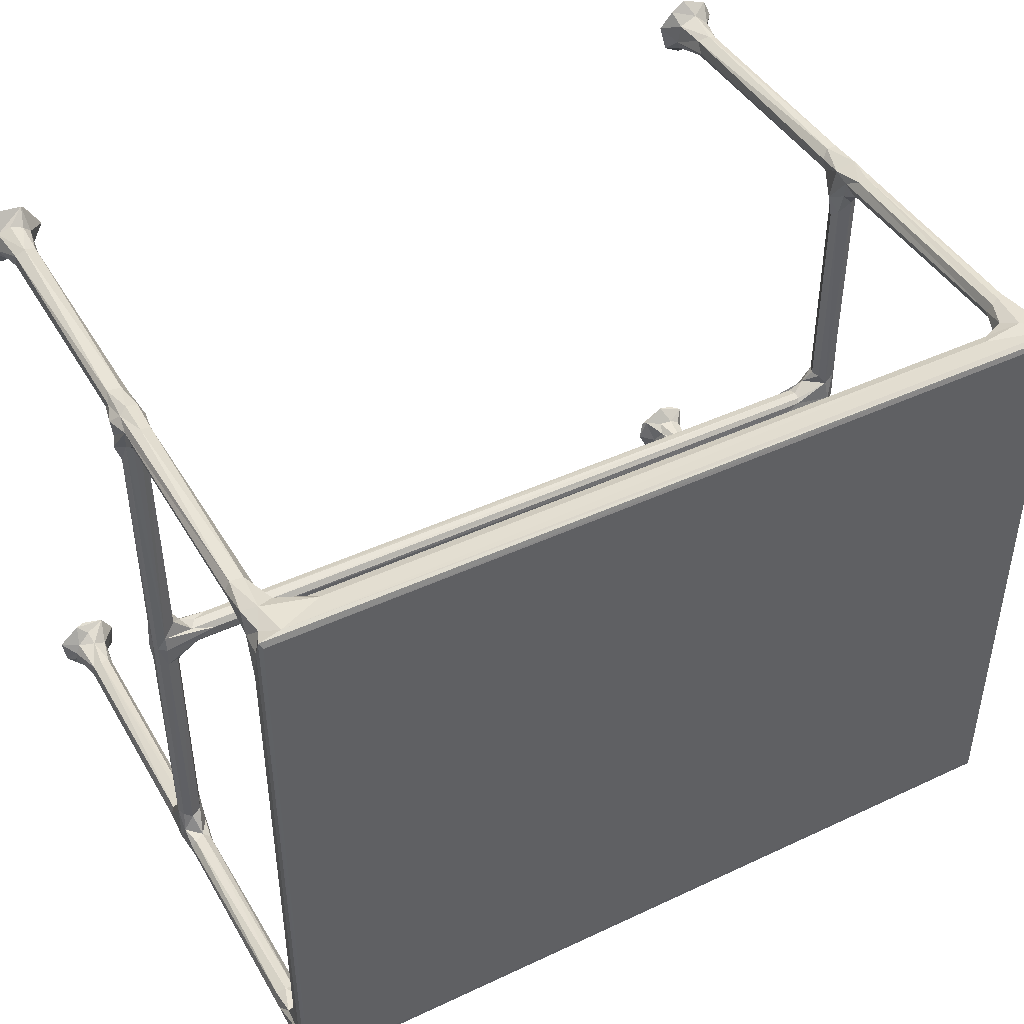
<metadata>
{"format":"obj","ext":"obj","renderer":"f3d","projection":"perspective","resolution":1024,"background":"white","views":[{"elev":44.1,"azim":-28.7,"up":"+Y"}]}
</metadata>
<code>
v 101.6 119.2 0.02912
v 101.4 121 0.1323
v 102.1 118.8 0.1965
v 103.5 118.9 0.6823
v 102.1 120.6 1.104
v 102.1 120 1.029
v 104 118.4 0.03944
v 104.6 121.9 0.03794
v 102.9 119.7 2.322
v 103.6 119.4 1.483
v 105.1 119.4 0.176
v 104.5 119.8 1.104
v 105.3 120.8 0.08632
v 104.3 120.9 1.377
v 102.6 120.1 3.129
v 103.3 119.6 3.188
v 103.9 119.8 2.929
v 104.1 120.5 3.164
v 103.5 119.6 19.33
v 104 119.9 18.44
v 102.9 119.7 17.87
v 102.6 120.1 17.97
v 104.1 120.5 18.7
v 102.5 120.1 20.04
v 102.8 119.5 20.08
v 104.2 119.8 19.81
v 104.4 120.7 19.8
v 103.3 122.3 0.008442
v 102.4 121.2 1.007
v 102.7 122.3 0.2699
v 103.3 121.8 0.6746
v 103.5 121.4 1.511
v 102.7 120.8 3.24
v 103.2 121.1 3.37
v 103.8 121 3.146
v 103.8 121 17.74
v 102.7 120.9 18.07
v 103.5 121.1 17.96
v 102.5 122.7 19.88
v 102.6 121.3 20.58
v 102.7 122.6 19.29
v 103.5 122.2 18.95
v 103 123.2 19.08
v 104.2 121.3 20.43
v 104.3 122.3 19.52
v 104 123.4 19.32
v 103.6 131.1 19.09
v 104.1 123.8 19.9
v 103.9 122.7 20.37
v 104.1 131.1 19.64
v 102.6 139.3 20.07
v 104.1 137.1 19.9
v 103.9 137.7 20.36
v 102.6 137.5 19.52
v 103.7 137.1 19.07
v 103 137.3 19.08
v 103.1 139.2 18.8
v 104.3 138.2 19.1
v 102.5 139 19.46
v 104.6 137.9 19.97
v 106.3 138.7 19.15
v 106.6 139.4 19.05
v 105.5 138.4 20.01
v 105.8 138.5 19.49
v 106.8 139 19.04
v 151 138.4 19.66
v 102.7 119.9 21.86
v 103.3 119.6 21.97
v 102.6 120.6 21.67
v 103.9 119.7 22.09
v 104.1 120.2 21.63
v 102.5 120.2 35.88
v 103.4 119.6 35.59
v 104 119.8 35.82
v 102.9 119.7 35.33
v 104.2 120.3 36.53
v 102.9 119.5 36.8
v 104.5 119.7 37.52
v 102.5 120.2 38.99
v 102.9 119.7 38.8
v 104 119.4 38.34
v 106.1 120.4 37.92
v 106 120.7 38
v 106.3 120 37.98
v 106.1 119.7 38.18
v 106.9 119.5 38.71
v 102.3 119.5 40.31
v 102.8 119.3 40.07
v 102.3 122.6 39.66
v 102.5 119.9 40.41
v 103.5 121.1 21.35
v 102.9 121 21.66
v 102.8 122.7 20.37
v 103.3 122.4 20.6
v 104 120.8 21.52
v 103.3 121.1 35.34
v 102.7 120.8 35.29
v 103.8 121 35.45
v 103.2 137.7 20.59
v 102.7 121.2 37.03
v 104.1 121.1 36.69
v 103.6 121.7 37.2
v 102.7 123.1 38.14
v 103.1 123.1 37.95
v 103.7 123.1 38
v 102.6 123.6 38.53
v 104.9 121 37.83
v 104.4 121.6 38.23
v 104.1 123 38.39
v 104.9 121.6 39.4
v 104.1 123.1 39.3
v 102.5 154.5 38.64
v 105.5 121.3 39
v 106.7 121 38.22
v 102.7 139.2 20.4
v 103.2 139.1 20.74
v 105.4 138.8 20.53
v 105.6 138.6 20.33
v 106.5 139.4 20.57
v 103.5 155.2 37.94
v 104.1 155.3 39.17
v 104.1 155.2 38.64
v 104.7 123.4 39.66
v 102.3 157.6 39.77
v 105.3 122.2 39.66
v 102.3 158.9 40.3
v 104.3 155.3 39.43
v 102.5 158.5 40.41
v 149.8 120.4 37.93
v 154 119.3 40.07
v 150.1 120.8 38.02
v 149.8 139 20.59
v 150.8 121 38.22
v 151.6 122.2 39.66
v 151 156.2 39.66
v 102.4 156.1 0.1905
v 102.5 156.5 0.0001111
v 101.4 157.3 0.1792
v 102.7 156.6 0.7338
v 101.5 158.9 0.09895
v 102.1 157.8 1.183
v 102.7 157.1 1.464
v 104.4 156.2 0.1028
v 104 157 1.164
v 105.4 158 0.1167
v 104.4 157.4 1.005
v 104.4 158.5 1.188
v 102.8 141 19.2
v 103.3 141.1 19.01
v 102.6 141 19.69
v 104 139.7 18.99
v 104.6 140.3 19.66
v 104.1 141.1 19.43
v 105.1 139.8 20.33
v 104 140.9 20.27
v 103.3 155.4 19.01
v 102.8 155.4 19.22
v 104.1 154.5 19.65
v 105.5 140 19.8
v 106.5 139.8 19.34
v 102.6 157.7 3.091
v 102.6 158.4 3.169
v 103.1 157.2 3.166
v 103.9 157.4 3.045
v 104.1 157.8 3.339
v 103.6 157.2 17.87
v 102.9 157.3 17.89
v 102.6 157.8 18.18
v 104.1 158.1 17.8
v 102.5 155.1 19.87
v 103.8 155.6 19.21
v 103.9 155.7 20.36
v 104 157.6 18.77
v 102.2 156.1 19.74
v 102.4 156.8 19.54
v 102.2 158 19.73
v 102.6 158.2 21.26
v 102.9 156.6 18.82
v 103.7 156.8 18.62
v 104.3 158.1 20.16
v 102.3 159.8 0.0466
v 102.4 158.7 0.9237
v 104.5 159.5 0.0205
v 103.2 159.1 0.9977
v 103.9 158.9 1.233
v 104.3 159.8 0.2692
v 103.3 158.8 3.189
v 104 158.5 2.963
v 102.9 158.7 17.86
v 103.7 158.7 18.07
v 102.6 158.3 18.7
v 102.7 158.6 20.23
v 103.2 158.9 19.91
v 104 158.7 19.87
v 149.9 139.5 19.11
v 150.8 140 19.9
v 103.2 140.1 20.6
v 104 155.4 38.2
v 102.9 154.9 38.02
v 102.7 156.4 20.4
v 103.5 155.9 20.57
v 103.1 156.3 20.59
v 102.7 157.5 21.78
v 103.2 157.2 21.65
v 103.7 157.3 21.76
v 104.1 157.8 21.13
v 102.7 157.5 35.34
v 103.3 157.2 35.32
v 102.6 158.2 35.38
v 103.8 157.3 36.14
v 104.2 158 35.98
v 102.7 156.4 37.73
v 102.4 157.5 38.24
v 102.9 157.1 36.88
v 104.6 157.7 37.1
v 103.5 156.7 37.23
v 104.5 156.7 38.12
v 104.9 156.7 39.4
v 106.1 157.8 37.93
v 105.9 158.3 37.97
v 105.4 157 39.01
v 105.9 157.3 38.21
v 104.7 156.2 39.66
v 103.3 158.8 22.01
v 103.9 158.5 21.83
v 103.7 158.7 35.42
v 102.9 158.7 35.29
v 102.5 158.6 37.43
v 104.4 158.6 37.43
v 103.4 158.9 37.93
v 102.8 158.6 39.27
v 103.7 159 40.07
v 106.6 158.8 38.74
v 106.1 158.6 38.18
v 149.9 157.6 38.02
v 149.3 157.3 38.22
v 149.6 157.1 38.99
v 149.7 158.8 38.73
v 150.3 158.3 37.97
v 154 158.8 40.32
v 149.7 139 19.04
v 150.1 138.6 19.3
v 150.9 138.5 20.24
v 151.6 118.7 0.06859
v 151 120.1 0.1555
v 152.2 119.3 1.126
v 151.3 121.2 0.006351
v 151.8 120 1.019
v 152.9 118.3 0.1743
v 154.5 119 -0.001046
v 152.8 119 0.7911
v 152.4 119.8 2.8
v 154.5 119.1 0.2798
v 153.8 119.5 1.036
v 153.7 122 0.01632
v 154.2 120.3 0.9931
v 154.7 121.5 0.1815
v 153.1 119.6 3.27
v 152.2 120.5 3.361
v 153.6 119.9 3.071
v 153.7 120.8 3.197
v 152.2 120.3 18.13
v 152.8 119.6 19.2
v 153.7 120.1 18.33
v 153.4 119.7 17.99
v 152.5 119.7 17.97
v 152 120.1 19.84
v 153.5 119.6 19.83
v 154.1 120.2 19.73
v 153.6 119.9 21.07
v 151.4 121.4 0.2978
v 152.2 121 1.655
v 152.4 121.4 0.9246
v 153.3 121.4 1.059
v 152.8 122.4 0.1934
v 153.9 121.1 1.073
v 152.5 121 3.353
v 153 121.1 3.235
v 152.5 121 17.84
v 153.6 120.9 17.48
v 153 121.1 17.79
v 152.2 121.9 19.34
v 153.3 122.1 19.07
v 152.6 121.7 18.76
v 152.9 123 19.03
v 152.2 123.1 20.14
v 153.7 121.4 18.94
v 153.8 121.8 20.31
v 153.7 123.1 19.56
v 152.6 131 19.11
v 153.7 123.3 20.24
v 154.1 122.1 19.7
v 152.2 130.2 19.57
v 153.6 137.8 19.3
v 151.5 139.1 18.77
v 152 138.3 19.17
v 153.2 139 18.77
v 152.2 137.7 20.17
v 153.7 137.3 19.9
v 153.3 137.7 19.06
v 152.6 137.1 19.09
v 152.2 137.2 19.77
v 153.8 139 19.5
v 153.7 139.4 20.28
v 149.7 119.5 38.69
v 149.9 119.8 38.04
v 153.8 119.8 40.41
v 154 119.5 40.32
v 150.9 121.3 39.01
v 151.3 121.6 39.4
v 153.8 158.5 40.41
v 152.5 119.7 21.75
v 152.2 120.3 21.98
v 153 119.6 21.98
v 153.7 120.6 21.25
v 152.4 119.7 36.01
v 152.9 119.6 35.43
v 152.2 120.1 36.42
v 153.6 119.8 35.16
v 151.5 119.8 37.67
v 151.4 120.5 37.4
v 152.5 119.4 38.18
v 153.7 120.6 35.25
v 152.2 120.5 35.44
v 153.5 119.5 37.27
v 153.9 120.2 37.13
v 153.4 119.7 39.13
v 154 120.7 39.68
v 152.3 121.3 20.74
v 152.5 121 21.53
v 153.2 122.1 20.58
v 153 121.1 21.66
v 152.7 122.5 20.54
v 153.5 121 21.3
v 153 121.1 36.44
v 152.5 121 35.63
v 153.5 120.9 36.1
v 153.4 137.3 20.48
v 152.5 137.9 20.43
v 151.9 121.7 38.24
v 152.2 121.1 36.81
v 152.6 121.8 37.3
v 152.6 123.1 37.98
v 152.2 122.9 38.39
v 152.2 123.1 39.18
v 153.5 121.6 37.35
v 153.9 121.6 38.45
v 153.2 123.1 37.95
v 153.7 123.1 38.24
v 152.9 138.5 20.6
v 153.1 139.2 20.74
v 152.2 155.3 38.42
v 153.2 155.1 37.95
v 153.6 155.3 38.14
v 152.7 155.2 37.97
v 153.8 154.3 38.64
v 152 123.1 39.43
v 154 159 40.04
v 150.7 139.8 19.35
v 151.4 156.7 0.1451
v 152.6 156 0.01461
v 152.1 156.9 0.8943
v 151 158.3 0.04567
v 151.8 157.5 1.022
v 153.1 156.6 0.6797
v 154.5 159.4 0.02681
v 153.5 157 1.503
v 153.9 156.2 0.1827
v 154 157.2 0.8749
v 154.8 157 0.1355
v 154.9 158.4 0.1866
v 154.1 158.4 1.144
v 151.6 140.4 19.52
v 152.4 141.2 19.3
v 153.3 141.2 19.08
v 152.7 141.2 19.05
v 152.2 141.3 19.83
v 152.4 141.2 20.35
v 153.7 140.9 19.55
v 152.3 155.2 20.33
v 153.5 155.9 19.19
v 152.5 155.5 19.1
v 153.8 155.7 19.9
v 152.8 156.3 18.96
v 152.5 157.4 2.9
v 152.2 157.8 3.518
v 153 157.2 3.086
v 153.6 157.5 3.189
v 153.7 158.2 3.107
v 152.3 157.5 18.49
v 153.4 157.3 17.72
v 153.7 157.6 18.06
v 153.7 158.2 17.86
v 152.2 154.8 19.81
v 152.7 157.2 17.91
v 152.2 158.3 18.35
v 151.9 156.2 19.67
v 152.1 158 21.01
v 152 158.5 20.04
v 153.6 156.9 18.91
v 153.9 158.2 20.05
v 151.7 159.5 0.2476
v 152.7 160 0.07819
v 152 158.8 1.102
v 153.3 159.2 0.9209
v 152.3 158.5 2.825
v 153 158.8 3.133
v 153.5 158.6 3.105
v 152.7 158.7 17.98
v 153.4 158.7 18
v 153.3 158.9 20.18
v 150.9 139.8 20.33
v 150.7 139.5 20.53
v 150 157.9 37.93
v 151.2 156.7 39.39
v 150.2 158.6 38.19
v 152.8 140.5 20.57
v 153.5 141 20.46
v 153.1 156 20.6
v 152.2 155.2 39.25
v 153.6 156.3 20.4
v 152.4 156.8 20.69
v 153 157.2 21.37
v 152.3 157.6 21.69
v 152.6 157.3 21.75
v 153.6 157.5 21.67
v 153.7 158.2 21.65
v 152.6 157.2 35.47
v 152.2 158 35.72
v 153.7 157.6 35.46
v 151.2 157.3 37.93
v 151.6 157.7 37.17
v 152 156.6 37.96
v 152.4 157.1 36.93
v 153.4 157.3 36.73
v 153.7 158.2 35.3
v 153.8 157.5 38.15
v 153 156.6 37.31
v 153.8 158.1 39.13
v 151.6 155.2 39.65
v 152.4 158.6 21.91
v 153 158.8 22.03
v 153.5 158.6 21.9
v 153.4 158.7 35.35
v 151.8 158.5 37.42
v 152.5 158.9 38.38
v 152.4 158.6 35.93
v 152.9 158.8 35.71
v 153.7 158.7 37.31
v 153.3 158.7 38.99
f 1 6 5
f 1 3 6
f 1 5 2
f 3 1 7
f 3 7 4
f 7 1 8
f 3 9 6
f 3 4 9
f 4 10 9
f 4 7 12
f 7 8 13
f 4 12 10
f 7 11 12
f 7 13 11
f 12 11 13
f 6 15 5
f 9 15 6
f 9 10 16
f 10 12 17
f 12 14 18
f 12 18 17
f 10 17 16
f 17 18 20
f 16 17 19
f 9 16 21
f 16 19 21
f 9 21 15
f 21 22 15
f 19 17 20
f 20 18 23
f 21 24 22
f 21 25 24
f 21 19 25
f 20 26 19
f 20 27 26
f 20 23 27
f 1 2 28
f 5 29 2
f 2 30 28
f 2 29 30
f 1 28 8
f 29 32 31
f 29 31 30
f 31 32 8
f 12 13 14
f 13 8 14
f 8 32 14
f 8 30 31
f 8 28 30
f 29 33 32
f 29 5 33
f 15 33 5
f 33 34 32
f 14 35 18
f 32 35 14
f 34 35 32
f 35 36 18
f 33 37 34
f 34 36 35
f 34 38 36
f 15 22 33
f 22 37 33
f 37 38 34
f 36 23 18
f 22 39 37
f 22 24 39
f 24 40 39
f 37 39 41
f 37 42 38
f 37 41 42
f 41 43 42
f 36 38 23
f 38 45 23
f 38 42 45
f 23 45 27
f 27 45 44
f 43 47 42
f 42 46 45
f 46 48 45
f 45 48 44
f 44 48 49
f 42 47 46
f 46 50 48
f 46 47 50
f 50 52 48
f 49 48 52
f 49 52 53
f 41 39 54
f 39 51 54
f 43 55 47
f 41 54 43
f 43 56 55
f 54 56 43
f 50 55 52
f 47 55 50
f 56 58 55
f 56 57 58
f 54 51 59
f 57 54 59
f 57 56 54
f 55 60 52
f 55 58 60
f 52 60 53
f 58 62 61
f 58 57 62
f 58 63 60
f 58 64 63
f 58 61 64
f 61 62 65
f 64 66 63
f 25 67 24
f 25 19 68
f 67 25 68
f 24 67 69
f 19 70 68
f 19 26 70
f 26 27 71
f 26 71 70
f 67 72 69
f 68 70 74
f 68 74 73
f 67 68 75
f 68 73 75
f 70 71 74
f 75 72 67
f 74 71 76
f 75 77 72
f 73 74 78
f 78 74 76
f 77 79 72
f 77 80 79
f 75 73 77
f 77 81 80
f 73 78 77
f 77 78 81
f 78 83 82
f 78 76 83
f 82 84 78
f 78 85 81
f 85 78 84
f 85 86 81
f 87 89 79
f 79 80 87
f 80 88 87
f 80 81 88
f 81 86 88
f 24 69 40
f 40 92 91
f 40 69 92
f 40 94 93
f 40 91 94
f 40 93 39
f 44 91 95
f 27 44 71
f 71 44 95
f 91 49 94
f 91 44 49
f 92 96 91
f 72 97 69
f 69 97 92
f 95 91 98
f 96 98 91
f 93 94 99
f 39 93 51
f 92 97 96
f 71 95 76
f 98 76 95
f 97 100 96
f 97 72 100
f 100 101 96
f 96 101 98
f 98 101 76
f 100 102 101
f 79 89 72
f 72 89 100
f 100 103 102
f 103 104 102
f 102 104 105
f 100 106 103
f 100 89 106
f 76 101 107
f 107 101 108
f 102 108 101
f 102 105 109
f 102 109 108
f 109 111 108
f 76 107 83
f 108 113 107
f 108 110 113
f 83 107 114
f 107 113 114
f 94 49 53
f 93 99 115
f 51 93 115
f 94 53 99
f 115 99 116
f 53 117 99
f 53 60 117
f 99 117 116
f 60 118 117
f 60 63 118
f 117 119 116
f 104 120 105
f 111 109 121
f 121 109 122
f 110 108 111
f 89 87 124
f 106 89 112
f 110 123 125
f 110 111 123
f 87 90 126
f 111 127 123
f 111 121 127
f 112 89 124
f 84 82 129
f 88 130 87
f 82 83 131
f 83 114 131
f 117 132 119
f 82 131 129
f 131 114 133
f 110 125 134
f 125 123 134
f 123 135 134
f 136 138 137
f 136 139 138
f 138 140 137
f 141 138 142
f 136 137 143
f 136 143 139
f 139 142 138
f 139 144 142
f 139 143 144
f 137 145 143
f 145 146 143
f 144 143 146
f 57 59 148
f 57 148 149
f 59 51 150
f 59 150 148
f 57 149 151
f 57 151 62
f 149 153 151
f 151 153 152
f 155 154 152
f 152 153 155
f 148 150 157
f 149 156 153
f 149 148 157
f 149 157 156
f 153 158 155
f 152 154 159
f 152 159 160
f 151 152 160
f 62 151 160
f 141 142 161
f 161 162 141
f 142 163 161
f 142 144 163
f 144 146 164
f 146 165 164
f 144 164 163
f 163 164 166
f 163 167 161
f 157 150 170
f 150 51 170
f 156 171 153
f 153 171 158
f 155 158 172
f 166 164 173
f 164 165 173
f 165 169 173
f 167 163 166
f 174 157 170
f 176 175 177
f 167 168 161
f 157 174 178
f 157 178 156
f 178 174 175
f 156 178 179
f 167 178 168
f 178 176 168
f 178 175 176
f 167 179 178
f 167 166 179
f 156 179 171
f 171 173 158
f 171 179 173
f 166 173 179
f 173 169 180
f 173 180 158
f 140 181 137
f 138 182 140
f 138 141 182
f 140 182 181
f 137 181 183
f 182 186 181
f 182 184 186
f 137 183 145
f 181 186 183
f 185 186 184
f 185 147 186
f 145 147 146
f 145 186 147
f 145 183 186
f 141 162 182
f 182 187 184
f 182 162 187
f 184 187 185
f 146 147 165
f 185 188 147
f 187 188 185
f 165 147 188
f 161 168 162
f 162 189 187
f 187 190 188
f 187 189 190
f 165 188 169
f 188 190 169
f 168 191 162
f 162 191 189
f 176 192 191
f 168 176 191
f 189 192 193
f 191 192 189
f 189 193 190
f 190 193 194
f 190 194 169
f 169 194 180
f 62 160 195
f 115 116 197
f 197 154 155
f 197 155 172
f 116 119 197
f 197 119 154
f 105 198 109
f 109 198 122
f 120 198 105
f 103 199 104
f 103 112 199
f 103 106 112
f 104 199 120
f 115 197 200
f 51 115 200
f 197 172 201
f 200 197 202
f 51 200 170
f 197 201 202
f 170 200 174
f 174 177 175
f 174 200 177
f 200 203 177
f 200 204 203
f 200 202 204
f 201 206 202
f 201 172 206
f 202 205 204
f 202 206 205
f 158 206 172
f 158 180 206
f 203 207 177
f 204 205 208
f 207 209 177
f 203 204 207
f 208 205 210
f 205 206 210
f 207 204 208
f 210 206 211
f 199 212 120
f 207 208 214
f 207 214 213
f 207 213 209
f 208 210 214
f 211 215 210
f 212 216 120
f 212 214 216
f 199 213 212
f 199 112 213
f 214 212 213
f 214 210 216
f 216 198 120
f 198 216 217
f 198 218 122
f 198 217 218
f 210 215 216
f 216 215 217
f 215 220 219
f 217 222 221
f 217 215 222
f 217 221 218
f 222 215 219
f 124 87 126
f 126 90 128
f 127 223 123
f 112 124 213
f 122 218 127
f 121 122 127
f 127 218 223
f 176 177 192
f 192 224 193
f 193 224 194
f 225 180 194
f 224 225 194
f 206 180 225
f 206 225 211
f 224 226 225
f 192 227 224
f 177 227 192
f 224 227 226
f 177 209 227
f 225 226 211
f 209 228 227
f 211 226 229
f 209 213 228
f 228 230 227
f 227 230 226
f 213 231 228
f 228 231 230
f 230 231 232
f 226 230 229
f 215 211 229
f 229 234 220
f 229 233 234
f 215 229 220
f 229 230 233
f 124 126 231
f 213 124 231
f 231 126 232
f 230 232 233
f 159 154 196
f 222 219 235
f 222 235 236
f 222 237 221
f 123 223 135
f 221 237 218
f 223 218 135
f 234 233 238
f 219 220 239
f 220 234 239
f 232 126 240
f 128 240 126
f 233 232 238
f 65 241 61
f 241 242 61
f 64 61 242
f 66 243 63
f 64 242 66
f 245 247 244
f 244 246 248
f 245 244 248
f 249 244 250
f 244 251 246
f 244 249 251
f 244 247 250
f 246 252 248
f 249 250 253
f 249 254 251
f 249 253 254
f 247 255 250
f 250 257 253
f 254 253 256
f 253 257 256
f 252 246 258
f 252 259 248
f 246 251 258
f 251 254 258
f 258 254 260
f 252 262 259
f 252 258 263
f 254 256 260
f 260 261 264
f 260 264 265
f 258 260 265
f 252 263 266
f 262 252 266
f 263 258 265
f 266 267 262
f 267 266 263
f 263 265 268
f 265 269 268
f 265 264 269
f 247 245 271
f 245 248 271
f 248 272 271
f 271 272 273
f 247 271 275
f 247 275 255
f 271 273 275
f 273 274 275
f 257 275 274
f 257 255 275
f 250 255 257
f 276 256 257
f 276 257 274
f 273 272 278
f 272 259 277
f 248 259 272
f 272 277 278
f 273 278 274
f 274 261 276
f 274 278 261
f 256 261 260
f 276 261 256
f 259 279 277
f 277 279 278
f 278 280 261
f 264 261 280
f 259 262 279
f 279 281 278
f 278 281 280
f 279 283 281
f 279 284 283
f 279 262 284
f 262 282 284
f 262 267 282
f 284 282 285
f 264 280 287
f 281 287 280
f 281 283 287
f 284 285 283
f 283 289 287
f 267 286 282
f 282 290 285
f 289 291 288
f 287 288 269
f 264 287 269
f 287 292 288
f 287 289 292
f 289 288 292
f 293 290 282
f 283 294 289
f 282 286 293
f 285 290 283
f 241 295 242
f 295 296 242
f 295 297 296
f 66 242 296
f 66 298 243
f 289 299 291
f 283 300 294
f 294 299 289
f 290 293 302
f 293 298 302
f 293 286 298
f 290 300 283
f 290 301 300
f 290 302 301
f 301 296 297
f 301 302 296
f 296 302 66
f 302 298 66
f 294 303 299
f 301 297 300
f 300 297 294
f 294 297 303
f 303 304 299
f 85 305 86
f 85 84 306
f 84 129 306
f 85 306 305
f 86 130 88
f 86 305 130
f 87 307 90
f 87 308 307
f 130 308 87
f 114 113 133
f 118 132 117
f 63 243 118
f 133 113 309
f 118 243 132
f 113 110 310
f 110 134 310
f 113 310 309
f 90 307 128
f 267 263 312
f 267 312 313
f 263 314 312
f 263 268 314
f 268 269 270
f 314 268 270
f 313 312 316
f 312 314 317
f 312 317 316
f 313 316 318
f 314 270 319
f 306 321 320
f 321 318 320
f 306 322 305
f 306 320 322
f 270 315 323
f 270 323 319
f 318 324 313
f 317 314 319
f 317 319 325
f 319 323 326
f 316 320 318
f 320 316 322
f 316 317 322
f 317 325 322
f 322 325 327
f 325 319 326
f 325 326 327
f 326 328 327
f 305 322 130
f 322 327 130
f 327 328 130
f 329 313 330
f 267 313 329
f 329 332 331
f 329 330 332
f 329 333 286
f 267 329 286
f 329 331 333
f 331 332 334
f 331 334 288
f 331 288 291
f 269 315 270
f 288 315 269
f 288 334 315
f 332 335 334
f 330 335 332
f 330 336 335
f 315 334 337
f 335 337 334
f 331 291 338
f 286 333 339
f 333 331 338
f 129 131 306
f 131 133 321
f 321 306 131
f 133 340 321
f 133 310 340
f 133 309 310
f 313 324 330
f 324 336 330
f 315 337 323
f 324 341 336
f 324 318 341
f 336 341 335
f 326 323 337
f 318 321 341
f 341 340 342
f 321 340 341
f 341 342 335
f 340 344 342
f 344 343 342
f 340 345 344
f 335 342 346
f 337 346 326
f 335 346 337
f 326 347 328
f 342 343 348
f 346 348 349
f 342 348 346
f 326 346 347
f 346 349 347
f 243 350 132
f 132 350 351
f 291 299 338
f 339 333 350
f 286 339 298
f 333 338 350
f 243 339 350
f 298 339 243
f 350 338 351
f 299 304 338
f 338 304 351
f 343 353 348
f 348 354 349
f 348 353 354
f 343 355 353
f 354 356 349
f 134 357 310
f 340 357 345
f 340 310 357
f 347 349 328
f 307 308 311
f 328 358 130
f 130 358 308
f 349 356 328
f 358 240 308
f 311 308 240
f 65 62 195
f 65 195 241
f 160 159 359
f 195 160 359
f 359 159 196
f 360 363 361
f 360 364 363
f 360 362 364
f 361 365 362
f 361 362 360
f 361 363 366
f 362 365 367
f 361 368 365
f 365 368 369
f 365 369 367
f 368 361 370
f 368 370 369
f 361 366 370
f 370 366 371
f 371 372 370
f 369 370 372
f 241 195 295
f 195 373 295
f 195 359 373
f 359 196 373
f 295 373 374
f 295 375 297
f 295 374 375
f 374 376 375
f 373 377 374
f 373 378 377
f 297 379 303
f 303 379 304
f 297 375 379
f 377 378 380
f 375 381 379
f 374 377 382
f 379 383 304
f 376 384 375
f 362 385 364
f 364 385 386
f 362 387 385
f 362 367 387
f 367 388 387
f 369 372 388
f 367 369 388
f 386 385 390
f 387 388 391
f 391 388 392
f 388 393 392
f 388 389 393
f 376 374 382
f 382 377 394
f 384 381 375
f 376 382 384
f 377 380 394
f 381 383 379
f 385 395 390
f 385 387 395
f 390 396 386
f 387 391 395
f 382 394 397
f 384 397 390
f 384 382 397
f 394 380 397
f 395 384 390
f 390 399 396
f 390 397 399
f 397 398 399
f 381 384 400
f 381 400 383
f 395 391 384
f 391 392 400
f 391 400 384
f 392 393 401
f 392 401 400
f 400 401 383
f 363 402 403
f 364 404 363
f 363 404 402
f 363 403 366
f 402 404 405
f 405 372 366
f 402 405 403
f 366 372 371
f 405 366 403
f 364 406 404
f 364 386 406
f 404 407 405
f 404 406 407
f 405 408 372
f 405 407 408
f 372 408 389
f 372 389 388
f 406 409 407
f 407 410 408
f 407 409 410
f 389 410 393
f 389 408 410
f 386 396 406
f 396 409 406
f 396 399 409
f 409 399 411
f 409 411 410
f 393 410 401
f 401 410 411
f 196 154 412
f 119 412 154
f 132 413 119
f 119 413 412
f 235 219 414
f 222 236 237
f 135 218 415
f 237 415 218
f 307 311 128
f 219 239 414
f 234 238 416
f 239 234 416
f 128 311 240
f 238 232 358
f 232 240 358
f 132 351 413
f 196 412 373
f 351 417 413
f 373 417 378
f 373 412 417
f 413 417 412
f 351 304 418
f 417 351 418
f 417 418 419
f 304 383 418
f 344 420 352
f 344 345 420
f 343 344 355
f 355 344 352
f 378 417 380
f 380 417 419
f 383 421 418
f 419 418 421
f 380 422 397
f 397 422 398
f 380 419 422
f 422 419 423
f 398 425 424
f 422 425 398
f 422 423 425
f 419 421 423
f 383 426 421
f 383 401 426
f 423 421 426
f 401 427 426
f 425 423 428
f 424 429 398
f 426 427 430
f 236 235 431
f 235 414 431
f 414 432 431
f 414 239 432
f 236 415 237
f 236 431 415
f 431 434 433
f 431 433 415
f 429 424 428
f 425 428 424
f 428 423 435
f 426 430 435
f 423 426 435
f 430 427 436
f 354 437 356
f 434 432 429
f 429 428 434
f 428 435 434
f 435 430 437
f 430 436 437
f 355 438 353
f 355 433 438
f 433 434 438
f 352 433 355
f 352 420 433
f 433 420 415
f 434 431 432
f 353 438 354
f 354 435 437
f 438 435 354
f 434 435 438
f 345 357 420
f 328 356 358
f 135 440 134
f 135 415 440
f 134 420 357
f 134 440 420
f 420 440 415
f 356 437 358
f 437 439 358
f 399 398 441
f 399 441 411
f 441 442 411
f 401 411 443
f 411 442 443
f 401 443 427
f 398 429 441
f 427 443 436
f 442 444 443
f 432 239 445
f 416 446 445
f 416 238 446
f 239 416 445
f 429 447 441
f 441 447 442
f 436 443 444
f 447 448 442
f 442 448 444
f 429 445 447
f 429 432 445
f 448 449 444
f 436 444 449
f 447 445 446
f 447 446 448
f 448 446 449
f 446 450 449
f 436 449 437
f 437 449 439
f 450 439 449
f 238 358 446
f 446 358 450
f 450 358 439

</code>
